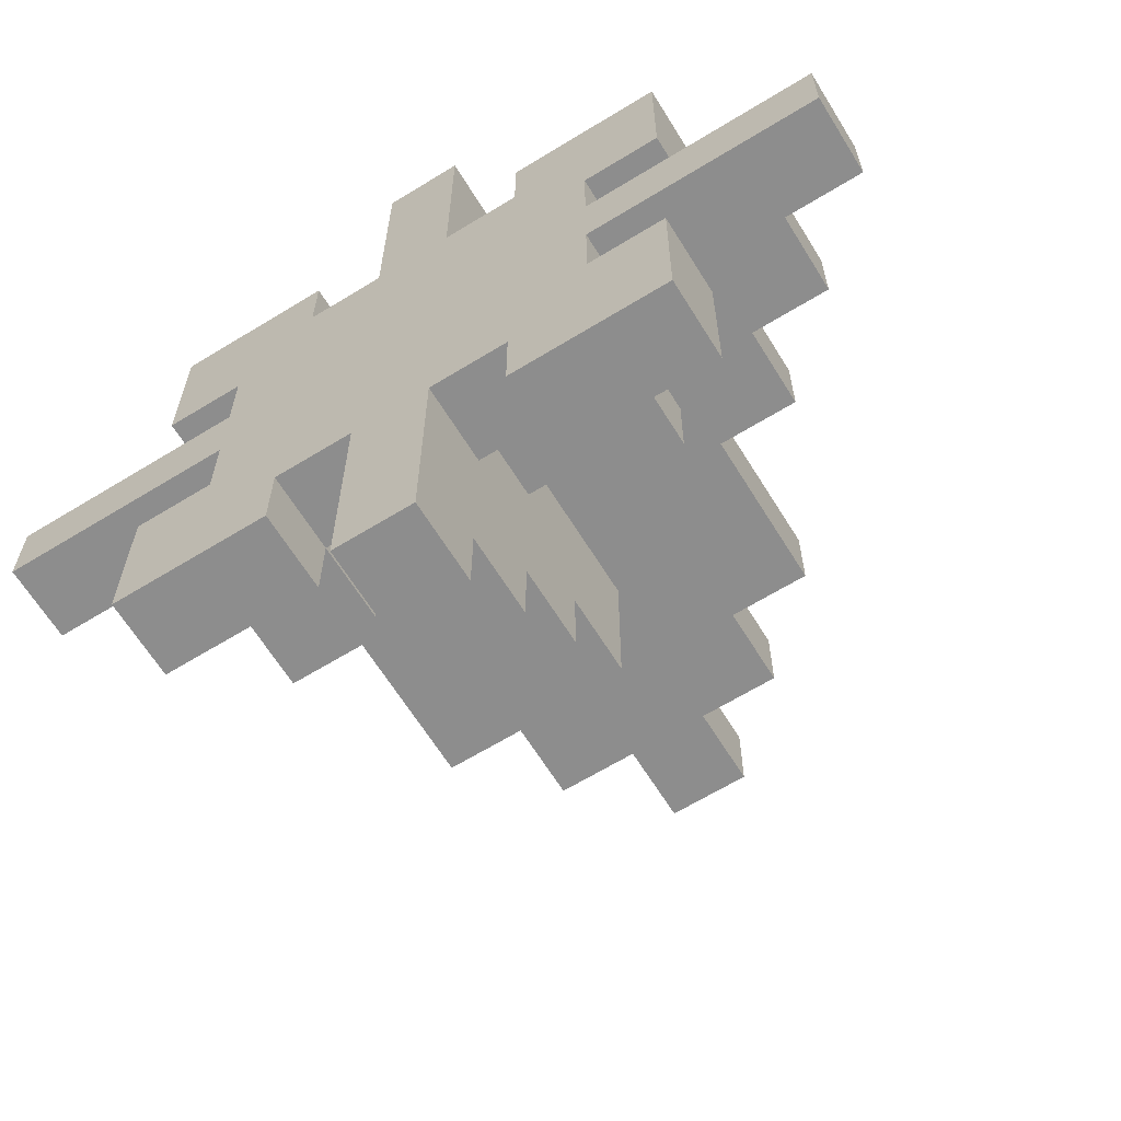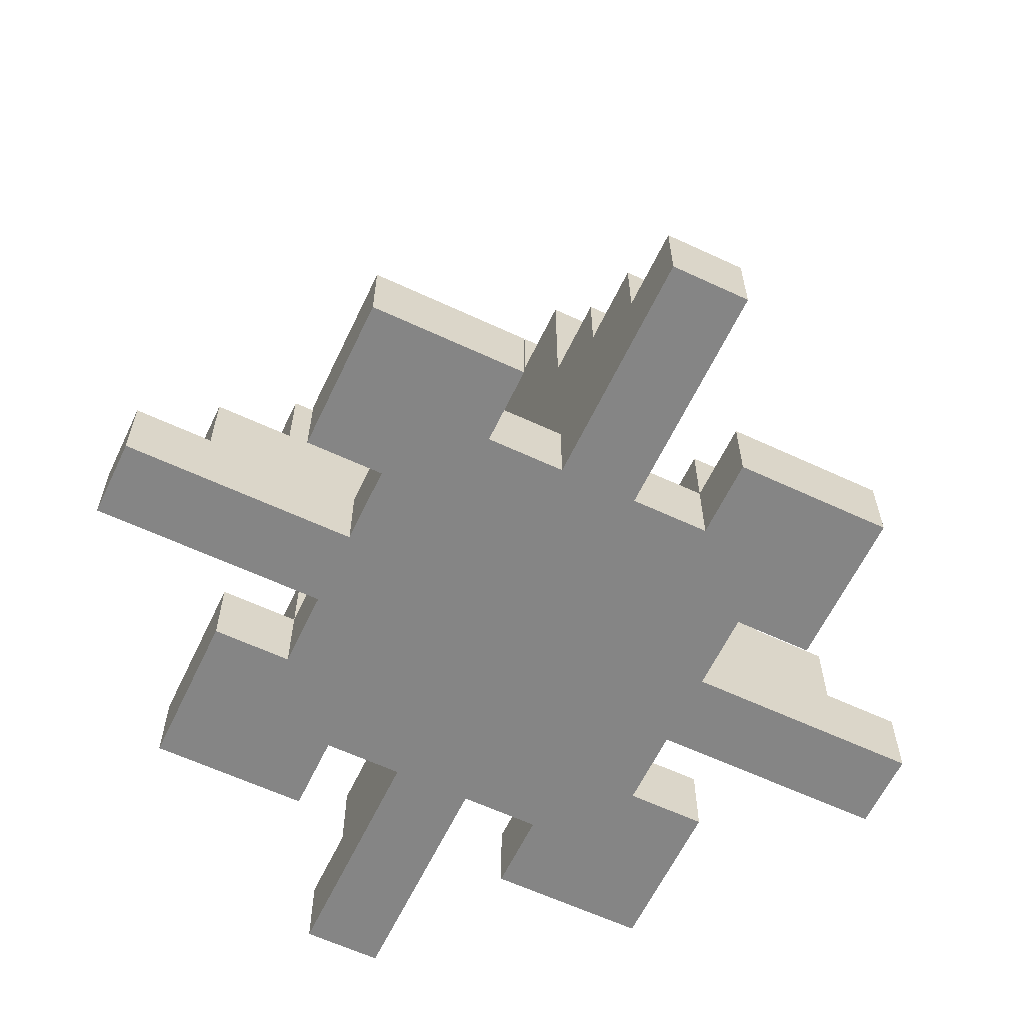
<metadata>
{"format":"obj","ext":"obj","renderer":"f3d","projection":"perspective","resolution":1024,"background":"white","views":[{"elev":-64.6,"azim":31.7,"up":"+Z"},{"elev":-61.7,"azim":-115.4,"up":"+Y"}]}
</metadata>
<code>
o
v -0.5 0 0.2
v -0.5 0 0.1
v -0.5 0.1 0.2
v -0.5 0.1 0.1
v -0.4 0.1 0.2
v -0.4 0.1 0.1
v -0.4 0.2 0.2
v -0.4 0.2 0.1
v -0.3 0 0.5
v -0.3 0 0.3
v -0.3 0 -5.96e-08
v -0.3 0 -0.2
v -0.3 0.1 0.5
v -0.3 0.1 0.3
v -0.3 0.1 -5.96e-08
v -0.3 0.1 -0.2
v -0.3 0.2 0.2
v -0.3 0.2 0.1
v -0.3 0.3 0.2
v -0.3 0.3 0.1
v -0.2 0 0.3
v -0.2 0 0.2
v -0.2 0 0.1
v -0.2 0 -5.96e-08
v -0.2 0.1 0.4
v -0.2 0.1 0.3
v -0.2 0.1 0.2
v -0.2 0.1 0.1
v -0.2 0.1 -5.96e-08
v -0.2 0.1 -0.1
v -0.2 0.2 0.4
v -0.2 0.2 0.3
v -0.2 0.2 -5.96e-08
v -0.2 0.2 -0.1
v -0.2 0.3 0.2
v -0.2 0.3 0.1
v -0.2 0.5 0.2
v -0.2 0.5 0.1
v -0.1 0.1 0.3
v -0.1 0.1 0.2
v -0.1 0.1 0.1
v -0.1 0.1 -5.96e-08
v -0.1 0.2 0.3
v -0.1 0.2 0.2
v -0.1 0.2 0.1
v -0.1 0.2 -5.96e-08
v -0.1 0.5 0.2
v -0.1 0.5 0.1
v -0.1 0.6 0.2
v -0.1 0.6 0.1
v 0 0 0.7
v 0 0 0.5
v 0 0 0.4
v 0 0 -0.1
v 0 0 -0.2
v 0 0 -0.4
v 0 0.1 0.7
v 0 0.1 0.6
v 0 0.1 0.4
v 0 0.1 0.3
v 0 0.1 -5.96e-08
v 0 0.1 -0.1
v 0 0.1 -0.3
v 0 0.1 -0.4
v 0 0.2 0.6
v 0 0.2 0.5
v 0 0.2 0.4
v 0 0.2 0.3
v 0 0.2 0.2
v 0 0.2 0.1
v 0 0.2 -5.96e-08
v 0 0.2 -0.1
v 0 0.2 -0.2
v 0 0.2 -0.3
v 0 0.3 0.5
v 0 0.3 0.4
v 0 0.3 0.3
v 0 0.3 0.2
v 0 0.3 0.1
v 0 0.3 -5.96e-08
v 0 0.3 -0.1
v 0 0.3 -0.2
v 0 0.4 0.4
v 0 0.4 0.3
v 0 0.4 0.2
v 0 0.4 0.1
v 0 0.4 -5.96e-08
v 0 0.4 -0.1
v 0 0.6 0.2
v 0 0.6 0.1
v 0 0.7 0.2
v 0 0.7 0.1
v 0.2 0 0.5
v 0.2 0 0.4
v 0.2 0 -0.1
v 0.2 0 -0.2
v 0.2 0.1 0.5
v 0.2 0.1 0.4
v 0.2 0.1 0.3
v 0.2 0.1 -5.96e-08
v 0.2 0.1 -0.1
v 0.2 0.1 -0.2
v 0.2 0.2 0.4
v 0.2 0.2 0.3
v 0.2 0.2 -5.96e-08
v 0.2 0.2 -0.1
v -0.1 0 0.5
v -0.1 0 0.4
v -0.1 0 -0.1
v -0.1 0 -0.2
v -0.1 0.1 0.5
v -0.1 0.1 0.4
v -0.1 0.1 0.3
v -0.1 0.1 -5.96e-08
v -0.1 0.1 -0.1
v -0.1 0.1 -0.2
v -0.1 0.2 0.4
v -0.1 0.2 0.3
v -0.1 0.2 -5.96e-08
v -0.1 0.2 -0.1
v 0.1 0 0.7
v 0.1 0 0.5
v 0.1 0 0.4
v 0.1 0 -0.1
v 0.1 0 -0.2
v 0.1 0 -0.4
v 0.1 0.1 0.7
v 0.1 0.1 0.6
v 0.1 0.1 0.4
v 0.1 0.1 0.3
v 0.1 0.1 -5.96e-08
v 0.1 0.1 -0.1
v 0.1 0.1 -0.3
v 0.1 0.1 -0.4
v 0.1 0.2 0.6
v 0.1 0.2 0.5
v 0.1 0.2 0.4
v 0.1 0.2 0.3
v 0.1 0.2 0.2
v 0.1 0.2 0.1
v 0.1 0.2 -5.96e-08
v 0.1 0.2 -0.1
v 0.1 0.2 -0.2
v 0.1 0.2 -0.3
v 0.1 0.3 0.5
v 0.1 0.3 0.4
v 0.1 0.3 0.3
v 0.1 0.3 0.2
v 0.1 0.3 0.1
v 0.1 0.3 -5.96e-08
v 0.1 0.3 -0.1
v 0.1 0.3 -0.2
v 0.1 0.4 0.4
v 0.1 0.4 0.3
v 0.1 0.4 0.2
v 0.1 0.4 0.1
v 0.1 0.4 -5.96e-08
v 0.1 0.4 -0.1
v 0.1 0.6 0.2
v 0.1 0.6 0.1
v 0.1 0.7 0.2
v 0.1 0.7 0.1
v 0.2 0.1 0.3
v 0.2 0.1 0.2
v 0.2 0.1 0.1
v 0.2 0.1 -5.96e-08
v 0.2 0.2 0.3
v 0.2 0.2 0.2
v 0.2 0.2 0.1
v 0.2 0.2 -5.96e-08
v 0.2 0.5 0.2
v 0.2 0.5 0.1
v 0.2 0.6 0.2
v 0.2 0.6 0.1
v 0.3 0 0.3
v 0.3 0 0.2
v 0.3 0 0.1
v 0.3 0 -5.96e-08
v 0.3 0.1 0.4
v 0.3 0.1 0.3
v 0.3 0.1 0.2
v 0.3 0.1 0.1
v 0.3 0.1 -5.96e-08
v 0.3 0.1 -0.1
v 0.3 0.2 0.4
v 0.3 0.2 0.3
v 0.3 0.2 -5.96e-08
v 0.3 0.2 -0.1
v 0.3 0.3 0.2
v 0.3 0.3 0.1
v 0.3 0.5 0.2
v 0.3 0.5 0.1
v 0.4 0 0.5
v 0.4 0 0.3
v 0.4 0 -5.96e-08
v 0.4 0 -0.2
v 0.4 0.1 0.5
v 0.4 0.1 0.3
v 0.4 0.1 -5.96e-08
v 0.4 0.1 -0.2
v 0.4 0.2 0.2
v 0.4 0.2 0.1
v 0.4 0.3 0.2
v 0.4 0.3 0.1
v 0.5 0.1 0.2
v 0.5 0.1 0.1
v 0.5 0.2 0.2
v 0.5 0.2 0.1
v 0.6 0 0.2
v 0.6 0 0.1
v 0.6 0.1 0.2
v 0.6 0.1 0.1
v 0 0 0.7
v 0 0.1 0.7
v 0.1 0 0.7
v 0.1 0.1 0.7
v 0 0.1 0.6
v 0 0.2 0.6
v 0.1 0.1 0.6
v 0.1 0.2 0.6
v -0.3 0 0.5
v -0.3 0.1 0.5
v -0.1 0 0.5
v -0.1 0.1 0.5
v 0 0.2 0.5
v 0 0.3 0.5
v 0.1 0.2 0.5
v 0.1 0.3 0.5
v 0.2 0 0.5
v 0.2 0.1 0.5
v 0.4 0 0.5
v 0.4 0.1 0.5
v -0.2 0.1 0.4
v -0.2 0.2 0.4
v -0.1 0 0.4
v -0.1 0.1 0.4
v -0.1 0.2 0.4
v 0 0 0.4
v 0 0.1 0.4
v 0 0.3 0.4
v 0 0.4 0.4
v 0.1 0 0.4
v 0.1 0.1 0.4
v 0.1 0.3 0.4
v 0.1 0.4 0.4
v 0.2 0 0.4
v 0.2 0.1 0.4
v 0.2 0.2 0.4
v 0.3 0.1 0.4
v 0.3 0.2 0.4
v -0.1 0.1 0.3
v -0.1 0.2 0.3
v 0 0.1 0.3
v 0 0.2 0.3
v 0.1 0.1 0.3
v 0.1 0.2 0.3
v 0.2 0.1 0.3
v 0.2 0.2 0.3
v -0.5 0 0.2
v -0.5 0.1 0.2
v -0.4 0.1 0.2
v -0.4 0.2 0.2
v -0.3 0 0.2
v -0.3 0.2 0.2
v -0.3 0.3 0.2
v -0.2 0 0.2
v -0.2 0.1 0.2
v -0.2 0.2 0.2
v -0.2 0.3 0.2
v -0.2 0.5 0.2
v -0.1 0.1 0.2
v -0.1 0.2 0.2
v -0.1 0.3 0.2
v -0.1 0.5 0.2
v -0.1 0.6 0.2
v 0 0.2 0.2
v 0 0.3 0.2
v 0 0.4 0.2
v 0 0.5 0.2
v 0 0.6 0.2
v 0 0.7 0.2
v 0.1 0.2 0.2
v 0.1 0.3 0.2
v 0.1 0.4 0.2
v 0.1 0.5 0.2
v 0.1 0.6 0.2
v 0.1 0.7 0.2
v 0.2 0.1 0.2
v 0.2 0.2 0.2
v 0.2 0.3 0.2
v 0.2 0.5 0.2
v 0.2 0.6 0.2
v 0.3 0 0.2
v 0.3 0.1 0.2
v 0.3 0.2 0.2
v 0.3 0.3 0.2
v 0.3 0.5 0.2
v 0.4 0 0.2
v 0.4 0.2 0.2
v 0.4 0.3 0.2
v 0.5 0.1 0.2
v 0.5 0.2 0.2
v 0.6 0 0.2
v 0.6 0.1 0.2
v -0.3 0 -5.96e-08
v -0.3 0.1 -5.96e-08
v -0.2 0 -5.96e-08
v -0.2 0.1 -5.96e-08
v -0.2 0.2 -5.96e-08
v -0.1 0.1 -5.96e-08
v -0.1 0.2 -5.96e-08
v 0.2 0.1 -5.96e-08
v 0.2 0.2 -5.96e-08
v 0.3 0 -5.96e-08
v 0.3 0.1 -5.96e-08
v 0.3 0.2 -5.96e-08
v 0.4 0 -5.96e-08
v 0.4 0.1 -5.96e-08
v -0.3 0 0.3
v -0.3 0.1 0.3
v -0.2 0 0.3
v -0.2 0.1 0.3
v -0.2 0.2 0.3
v -0.1 0.1 0.3
v -0.1 0.2 0.3
v 0.2 0.1 0.3
v 0.2 0.2 0.3
v 0.3 0 0.3
v 0.3 0.1 0.3
v 0.3 0.2 0.3
v 0.4 0 0.3
v 0.4 0.1 0.3
v -0.5 0 0.1
v -0.5 0.1 0.1
v -0.4 0.1 0.1
v -0.4 0.2 0.1
v -0.3 0 0.1
v -0.3 0.2 0.1
v -0.3 0.3 0.1
v -0.2 0 0.1
v -0.2 0.1 0.1
v -0.2 0.2 0.1
v -0.2 0.3 0.1
v -0.2 0.5 0.1
v -0.1 0.1 0.1
v -0.1 0.2 0.1
v -0.1 0.3 0.1
v -0.1 0.5 0.1
v -0.1 0.6 0.1
v 0 0.2 0.1
v 0 0.3 0.1
v 0 0.4 0.1
v 0 0.5 0.1
v 0 0.6 0.1
v 0 0.7 0.1
v 0.1 0.2 0.1
v 0.1 0.3 0.1
v 0.1 0.4 0.1
v 0.1 0.5 0.1
v 0.1 0.6 0.1
v 0.1 0.7 0.1
v 0.2 0.1 0.1
v 0.2 0.2 0.1
v 0.2 0.3 0.1
v 0.2 0.5 0.1
v 0.2 0.6 0.1
v 0.3 0 0.1
v 0.3 0.1 0.1
v 0.3 0.2 0.1
v 0.3 0.3 0.1
v 0.3 0.5 0.1
v 0.4 0 0.1
v 0.4 0.2 0.1
v 0.4 0.3 0.1
v 0.5 0.1 0.1
v 0.5 0.2 0.1
v 0.6 0 0.1
v 0.6 0.1 0.1
v -0.1 0.1 -5.96e-08
v -0.1 0.2 -5.96e-08
v 0 0.1 -5.96e-08
v 0 0.2 -5.96e-08
v 0.1 0.1 -5.96e-08
v 0.1 0.2 -5.96e-08
v 0.2 0.1 -5.96e-08
v 0.2 0.2 -5.96e-08
v -0.2 0.1 -0.1
v -0.2 0.2 -0.1
v -0.1 0 -0.1
v -0.1 0.1 -0.1
v -0.1 0.2 -0.1
v 0 0 -0.1
v 0 0.1 -0.1
v 0 0.3 -0.1
v 0 0.4 -0.1
v 0.1 0 -0.1
v 0.1 0.1 -0.1
v 0.1 0.3 -0.1
v 0.1 0.4 -0.1
v 0.2 0 -0.1
v 0.2 0.1 -0.1
v 0.2 0.2 -0.1
v 0.3 0.1 -0.1
v 0.3 0.2 -0.1
v -0.3 0 -0.2
v -0.3 0.1 -0.2
v -0.1 0 -0.2
v -0.1 0.1 -0.2
v 0 0.2 -0.2
v 0 0.3 -0.2
v 0.1 0.2 -0.2
v 0.1 0.3 -0.2
v 0.2 0 -0.2
v 0.2 0.1 -0.2
v 0.4 0 -0.2
v 0.4 0.1 -0.2
v 0 0.1 -0.3
v 0 0.2 -0.3
v 0.1 0.1 -0.3
v 0.1 0.2 -0.3
v 0 0 -0.4
v 0 0.1 -0.4
v 0.1 0 -0.4
v 0.1 0.1 -0.4
v 0 0 0.7
v 0.1 0 0.7
v -0.3 0 0.5
v -0.1 0 0.5
v 0 0 0.5
v 0.1 0 0.5
v 0.2 0 0.5
v 0.4 0 0.5
v -0.1 0 0.4
v 0 0 0.4
v 0.1 0 0.4
v 0.2 0 0.4
v -0.3 0 0.3
v -0.2 0 0.3
v 0.3 0 0.3
v 0.4 0 0.3
v -0.5 0 0.2
v -0.3 0 0.2
v -0.2 0 0.2
v 0.3 0 0.2
v 0.4 0 0.2
v 0.6 0 0.2
v -0.5 0 0.1
v -0.3 0 0.1
v -0.2 0 0.1
v 0.3 0 0.1
v 0.4 0 0.1
v 0.6 0 0.1
v -0.3 0 -5.96e-08
v -0.2 0 -5.96e-08
v 0.3 0 -5.96e-08
v 0.4 0 -5.96e-08
v -0.1 0 -0.1
v 0 0 -0.1
v 0.1 0 -0.1
v 0.2 0 -0.1
v -0.3 0 -0.2
v -0.1 0 -0.2
v 0 0 -0.2
v 0.1 0 -0.2
v 0.2 0 -0.2
v 0.4 0 -0.2
v 0 0 -0.4
v 0.1 0 -0.4
v 0 0.1 0.7
v 0.1 0.1 0.7
v 0 0.1 0.6
v 0.1 0.1 0.6
v -0.3 0.1 0.5
v -0.1 0.1 0.5
v 0.2 0.1 0.5
v 0.4 0.1 0.5
v -0.2 0.1 0.4
v -0.1 0.1 0.4
v 0 0.1 0.4
v 0.1 0.1 0.4
v 0.2 0.1 0.4
v 0.3 0.1 0.4
v -0.3 0.1 0.3
v -0.2 0.1 0.3
v -0.1 0.1 0.3
v 0 0.1 0.3
v 0.1 0.1 0.3
v 0.2 0.1 0.3
v 0.3 0.1 0.3
v 0.4 0.1 0.3
v -0.5 0.1 0.2
v -0.4 0.1 0.2
v -0.2 0.1 0.2
v -0.1 0.1 0.2
v 0.2 0.1 0.2
v 0.3 0.1 0.2
v 0.5 0.1 0.2
v 0.6 0.1 0.2
v -0.5 0.1 0.1
v -0.4 0.1 0.1
v -0.2 0.1 0.1
v -0.1 0.1 0.1
v 0.2 0.1 0.1
v 0.3 0.1 0.1
v 0.5 0.1 0.1
v 0.6 0.1 0.1
v -0.3 0.1 -5.96e-08
v -0.2 0.1 -5.96e-08
v -0.1 0.1 -5.96e-08
v 0 0.1 -5.96e-08
v 0.1 0.1 -5.96e-08
v 0.2 0.1 -5.96e-08
v 0.3 0.1 -5.96e-08
v 0.4 0.1 -5.96e-08
v -0.2 0.1 -0.1
v -0.1 0.1 -0.1
v 0 0.1 -0.1
v 0.1 0.1 -0.1
v 0.2 0.1 -0.1
v 0.3 0.1 -0.1
v -0.3 0.1 -0.2
v -0.1 0.1 -0.2
v 0.2 0.1 -0.2
v 0.4 0.1 -0.2
v 0 0.1 -0.3
v 0.1 0.1 -0.3
v 0 0.1 -0.4
v 0.1 0.1 -0.4
v 0 0.2 0.6
v 0.1 0.2 0.6
v 0 0.2 0.5
v 0.1 0.2 0.5
v -0.2 0.2 0.4
v -0.1 0.2 0.4
v 0.2 0.2 0.4
v 0.3 0.2 0.4
v -0.2 0.2 0.3
v -0.1 0.2 0.3
v 0 0.2 0.3
v 0.1 0.2 0.3
v 0.2 0.2 0.3
v 0.3 0.2 0.3
v -0.4 0.2 0.2
v -0.3 0.2 0.2
v -0.1 0.2 0.2
v 0 0.2 0.2
v 0.1 0.2 0.2
v 0.2 0.2 0.2
v 0.4 0.2 0.2
v 0.5 0.2 0.2
v -0.4 0.2 0.1
v -0.3 0.2 0.1
v -0.1 0.2 0.1
v 0 0.2 0.1
v 0.1 0.2 0.1
v 0.2 0.2 0.1
v 0.4 0.2 0.1
v 0.5 0.2 0.1
v -0.2 0.2 -5.96e-08
v -0.1 0.2 -5.96e-08
v 0 0.2 -5.96e-08
v 0.1 0.2 -5.96e-08
v 0.2 0.2 -5.96e-08
v 0.3 0.2 -5.96e-08
v -0.2 0.2 -0.1
v -0.1 0.2 -0.1
v 0.2 0.2 -0.1
v 0.3 0.2 -0.1
v 0 0.2 -0.2
v 0.1 0.2 -0.2
v 0 0.2 -0.3
v 0.1 0.2 -0.3
v 0 0.3 0.5
v 0.1 0.3 0.5
v 0 0.3 0.4
v 0.1 0.3 0.4
v -0.3 0.3 0.2
v -0.2 0.3 0.2
v 0.3 0.3 0.2
v 0.4 0.3 0.2
v -0.3 0.3 0.1
v -0.2 0.3 0.1
v 0.3 0.3 0.1
v 0.4 0.3 0.1
v 0 0.3 -0.1
v 0.1 0.3 -0.1
v 0 0.3 -0.2
v 0.1 0.3 -0.2
v 0 0.4 0.4
v 0.1 0.4 0.4
v 0 0.4 0.3
v 0.1 0.4 0.3
v 0 0.4 0.2
v 0.1 0.4 0.2
v 0 0.4 0.1
v 0.1 0.4 0.1
v 0 0.4 -5.96e-08
v 0.1 0.4 -5.96e-08
v 0 0.4 -0.1
v 0.1 0.4 -0.1
v -0.2 0.5 0.2
v -0.1 0.5 0.2
v 0.2 0.5 0.2
v 0.3 0.5 0.2
v -0.2 0.5 0.1
v -0.1 0.5 0.1
v 0.2 0.5 0.1
v 0.3 0.5 0.1
v -0.1 0.6 0.2
v 0 0.6 0.2
v 0.1 0.6 0.2
v 0.2 0.6 0.2
v -0.1 0.6 0.1
v 0 0.6 0.1
v 0.1 0.6 0.1
v 0.2 0.6 0.1
v 0 0.7 0.2
v 0.1 0.7 0.2
v 0 0.7 0.1
v 0.1 0.7 0.1
f 3 2 1
f 4 2 3
f 7 6 5
f 8 6 7
f 13 10 9
f 14 10 13
f 15 12 11
f 16 12 15
f 19 18 17
f 20 18 19
f 26 22 21
f 27 22 26
f 28 24 23
f 29 24 28
f 31 26 25
f 32 26 31
f 33 30 29
f 34 30 33
f 37 36 35
f 38 36 37
f 43 40 39
f 44 40 43
f 45 42 41
f 46 42 45
f 49 48 47
f 50 48 49
f 57 52 51
f 58 52 57
f 59 53 52
f 62 55 54
f 63 56 55
f 64 56 63
f 65 52 58
f 66 59 52
f 66 52 65
f 67 60 59
f 67 59 66
f 68 60 67
f 71 62 61
f 72 55 62
f 72 62 71
f 73 63 55
f 73 55 72
f 74 63 73
f 75 67 66
f 76 68 67
f 76 67 75
f 77 69 68
f 77 68 76
f 78 69 77
f 79 71 70
f 80 72 71
f 80 71 79
f 81 73 72
f 81 72 80
f 82 73 81
f 83 77 76
f 84 78 77
f 84 77 83
f 85 78 84
f 86 80 79
f 87 81 80
f 87 80 86
f 88 81 87
f 91 90 89
f 92 90 91
f 97 94 93
f 98 94 97
f 101 96 95
f 102 96 101
f 103 99 98
f 104 99 103
f 105 101 100
f 106 101 105
f 107 108 111
f 111 108 112
f 109 110 115
f 115 110 116
f 112 113 117
f 117 113 118
f 114 115 119
f 119 115 120
f 121 122 127
f 127 122 128
f 122 123 129
f 124 125 132
f 125 126 133
f 133 126 134
f 128 122 135
f 122 129 136
f 135 122 136
f 129 130 137
f 136 129 137
f 137 130 138
f 131 132 141
f 132 125 142
f 141 132 142
f 125 133 143
f 142 125 143
f 143 133 144
f 136 137 145
f 137 138 146
f 145 137 146
f 138 139 147
f 146 138 147
f 147 139 148
f 140 141 149
f 141 142 150
f 149 141 150
f 142 143 151
f 150 142 151
f 151 143 152
f 146 147 153
f 147 148 154
f 153 147 154
f 154 148 155
f 149 150 156
f 150 151 157
f 156 150 157
f 157 151 158
f 159 160 161
f 161 160 162
f 163 164 167
f 167 164 168
f 165 166 169
f 169 166 170
f 171 172 173
f 173 172 174
f 175 176 180
f 180 176 181
f 177 178 182
f 182 178 183
f 179 180 185
f 185 180 186
f 183 184 187
f 187 184 188
f 189 190 191
f 191 190 192
f 193 194 197
f 197 194 198
f 195 196 199
f 199 196 200
f 201 202 203
f 203 202 204
f 205 206 207
f 207 206 208
f 209 210 211
f 211 210 212
f 215 214 213
f 216 214 215
f 219 218 217
f 220 218 219
f 223 222 221
f 224 222 223
f 227 226 225
f 228 226 227
f 231 230 229
f 232 230 231
f 236 234 233
f 237 234 236
f 238 236 235
f 239 236 238
f 244 241 240
f 245 241 244
f 246 243 242
f 247 243 246
f 249 248 247
f 250 248 249
f 253 252 251
f 254 252 253
f 257 256 255
f 258 256 257
f 261 260 259
f 263 261 259
f 263 262 261
f 264 262 263
f 266 264 263
f 267 264 266
f 268 265 264
f 268 264 267
f 269 265 268
f 271 268 267
f 272 269 268
f 272 268 271
f 273 270 269
f 273 269 272
f 274 270 273
f 276 273 272
f 277 274 273
f 277 273 276
f 278 274 277
f 279 275 274
f 279 274 278
f 280 275 279
f 284 279 278
f 285 280 279
f 285 279 284
f 286 281 280
f 286 280 285
f 287 281 286
f 289 283 282
f 290 285 284
f 290 284 283
f 290 283 289
f 291 286 285
f 291 285 290
f 292 286 291
f 294 289 288
f 295 290 289
f 295 289 294
f 296 291 290
f 296 290 295
f 297 291 296
f 298 294 293
f 298 295 294
f 299 296 295
f 299 295 298
f 300 296 299
f 301 299 298
f 302 299 301
f 303 301 298
f 304 301 303
f 307 306 305
f 308 306 307
f 310 309 308
f 311 309 310
f 315 313 312
f 316 313 315
f 317 315 314
f 318 315 317
f 319 320 321
f 321 320 322
f 322 323 324
f 324 323 325
f 326 327 329
f 329 327 330
f 328 329 331
f 331 329 332
f 333 334 335
f 333 335 337
f 335 336 337
f 337 336 338
f 337 338 340
f 340 338 341
f 338 339 342
f 341 338 342
f 342 339 343
f 341 342 345
f 342 343 346
f 345 342 346
f 343 344 347
f 346 343 347
f 347 344 348
f 346 347 350
f 347 348 351
f 350 347 351
f 351 348 352
f 348 349 353
f 352 348 353
f 353 349 354
f 352 353 358
f 353 354 359
f 358 353 359
f 354 355 360
f 359 354 360
f 360 355 361
f 356 357 363
f 358 359 364
f 357 358 364
f 363 357 364
f 359 360 365
f 364 359 365
f 365 360 366
f 362 363 368
f 363 364 369
f 368 363 369
f 364 365 370
f 369 364 370
f 370 365 371
f 367 368 372
f 368 369 372
f 369 370 373
f 372 369 373
f 373 370 374
f 372 373 375
f 375 373 376
f 372 375 377
f 377 375 378
f 379 380 381
f 381 380 382
f 383 384 385
f 385 384 386
f 387 388 390
f 390 388 391
f 389 390 392
f 392 390 393
f 394 395 398
f 398 395 399
f 396 397 400
f 400 397 401
f 401 402 403
f 403 402 404
f 405 406 407
f 407 406 408
f 409 410 411
f 411 410 412
f 413 414 415
f 415 414 416
f 417 418 419
f 419 418 420
f 421 422 423
f 423 422 424
f 429 426 425
f 430 426 429
f 433 428 427
f 434 430 429
f 435 430 434
f 436 432 431
f 437 435 434
f 437 436 435
f 437 433 427
f 437 434 433
f 438 436 437
f 439 432 436
f 439 436 438
f 440 432 439
f 443 439 438
f 444 439 443
f 447 442 441
f 448 443 442
f 448 442 447
f 449 444 443
f 449 443 448
f 450 445 444
f 450 444 449
f 451 446 445
f 451 445 450
f 452 446 451
f 454 450 449
f 455 450 454
f 457 454 453
f 457 456 455
f 457 455 454
f 458 456 457
f 459 456 458
f 460 456 459
f 461 457 453
f 462 457 461
f 463 459 458
f 464 459 463
f 465 456 460
f 466 456 465
f 467 464 463
f 468 464 467
f 469 470 471
f 471 470 472
f 473 474 477
f 477 474 478
f 475 476 481
f 481 476 482
f 473 477 483
f 483 477 484
f 478 479 485
f 485 479 486
f 480 481 487
f 487 481 488
f 482 476 489
f 489 476 490
f 484 485 493
f 493 485 494
f 488 489 495
f 495 489 496
f 491 492 499
f 499 492 500
f 497 498 505
f 505 498 506
f 501 502 508
f 508 502 509
f 503 504 512
f 512 504 513
f 507 508 515
f 509 510 516
f 516 510 517
f 511 512 518
f 518 512 519
f 513 514 520
f 507 515 521
f 515 516 521
f 521 516 522
f 519 520 523
f 520 514 524
f 523 520 524
f 525 526 527
f 527 526 528
f 529 530 531
f 531 530 532
f 533 534 537
f 537 534 538
f 535 536 541
f 541 536 542
f 538 539 545
f 545 539 546
f 540 541 547
f 547 541 548
f 543 544 551
f 551 544 552
f 549 550 557
f 557 550 558
f 553 554 560
f 560 554 561
f 555 556 562
f 562 556 563
f 559 560 565
f 565 560 566
f 563 564 567
f 567 564 568
f 569 570 571
f 571 570 572
f 573 574 575
f 575 574 576
f 577 578 581
f 581 578 582
f 579 580 583
f 583 580 584
f 585 586 587
f 587 586 588
f 589 590 591
f 591 590 592
f 591 592 593
f 593 592 594
f 595 596 597
f 597 596 598
f 597 598 599
f 599 598 600
f 601 602 605
f 605 602 606
f 603 604 607
f 607 604 608
f 609 610 613
f 613 610 614
f 611 612 615
f 615 612 616
f 617 618 619
f 619 618 620

</code>
